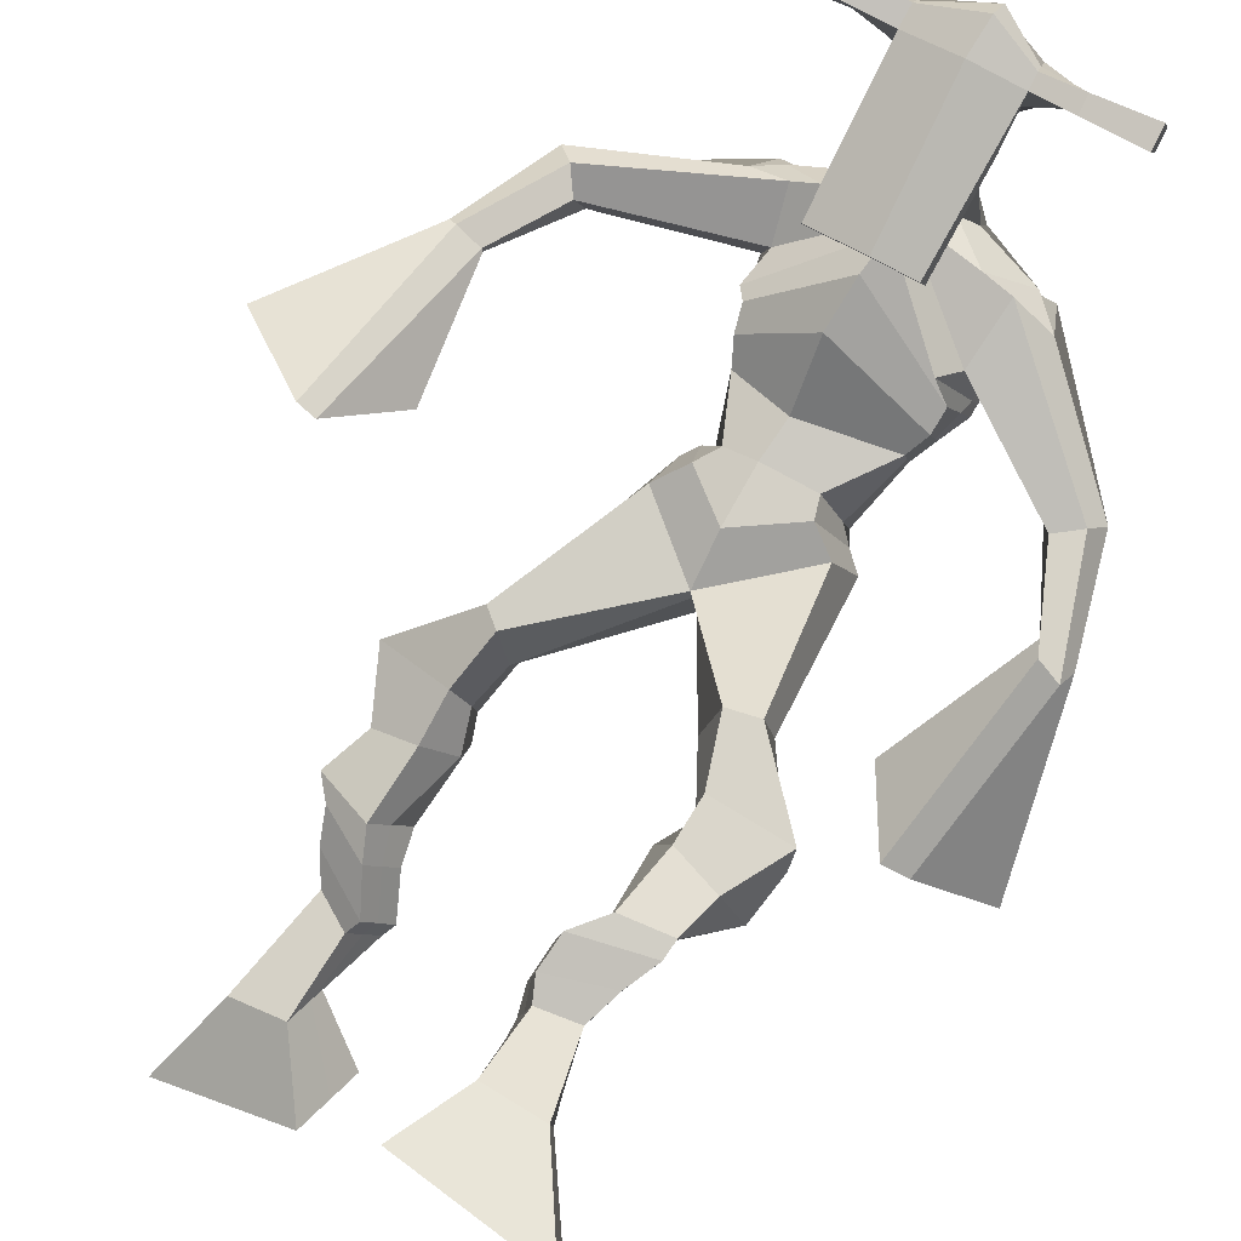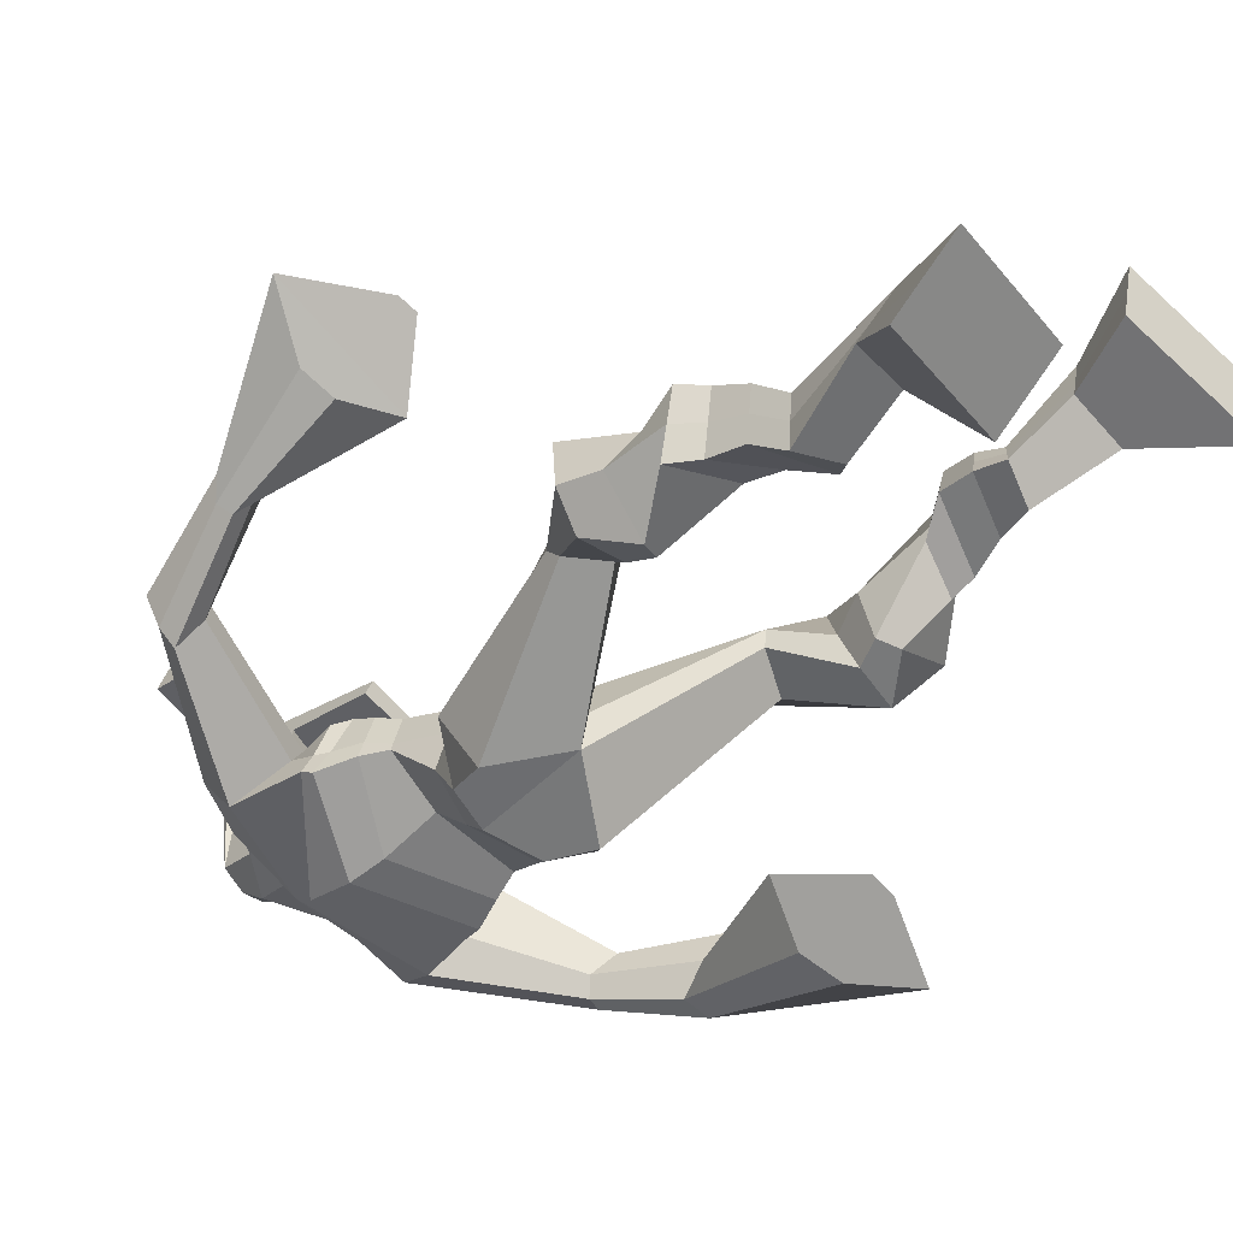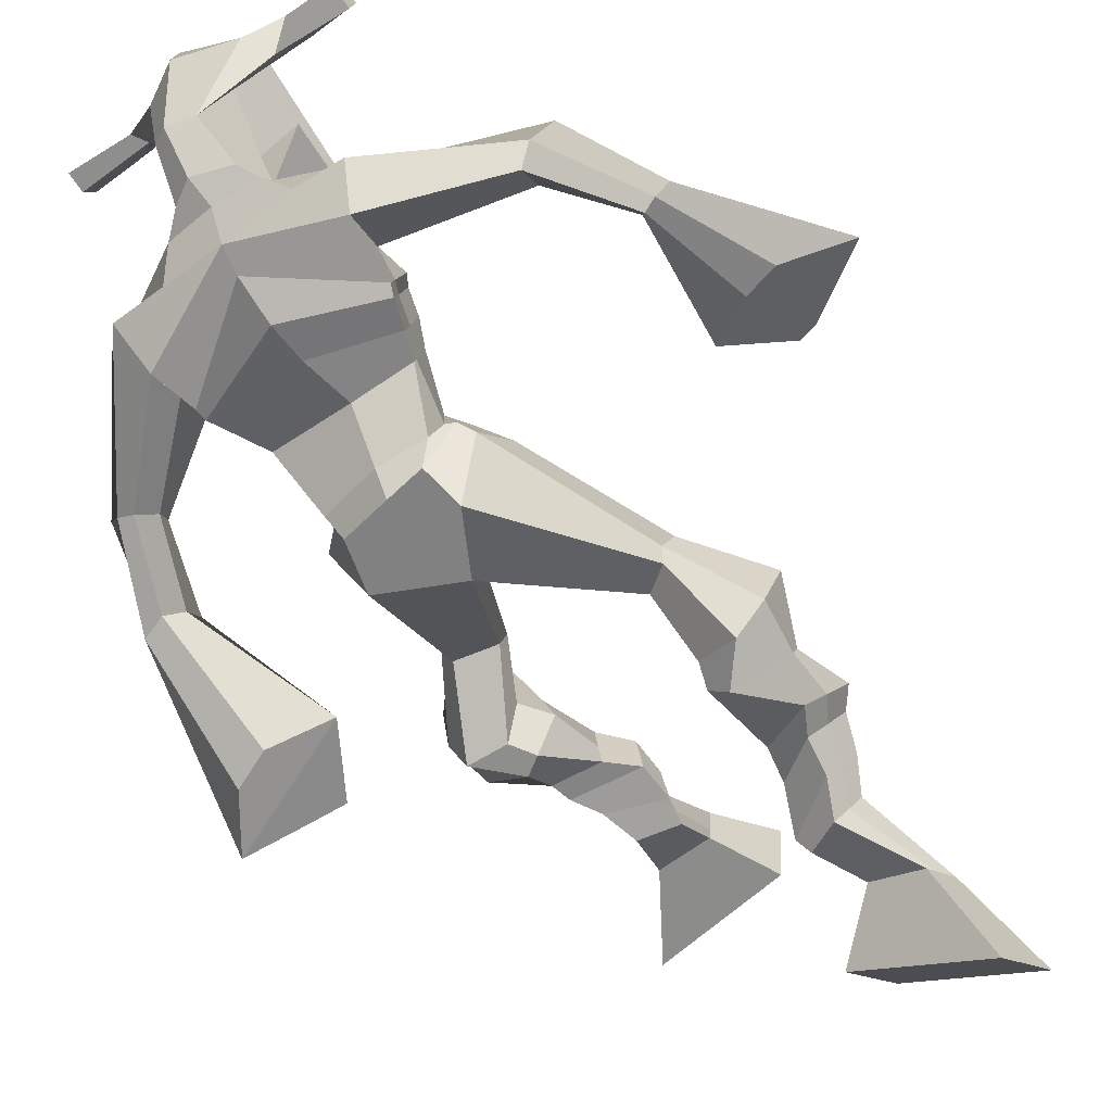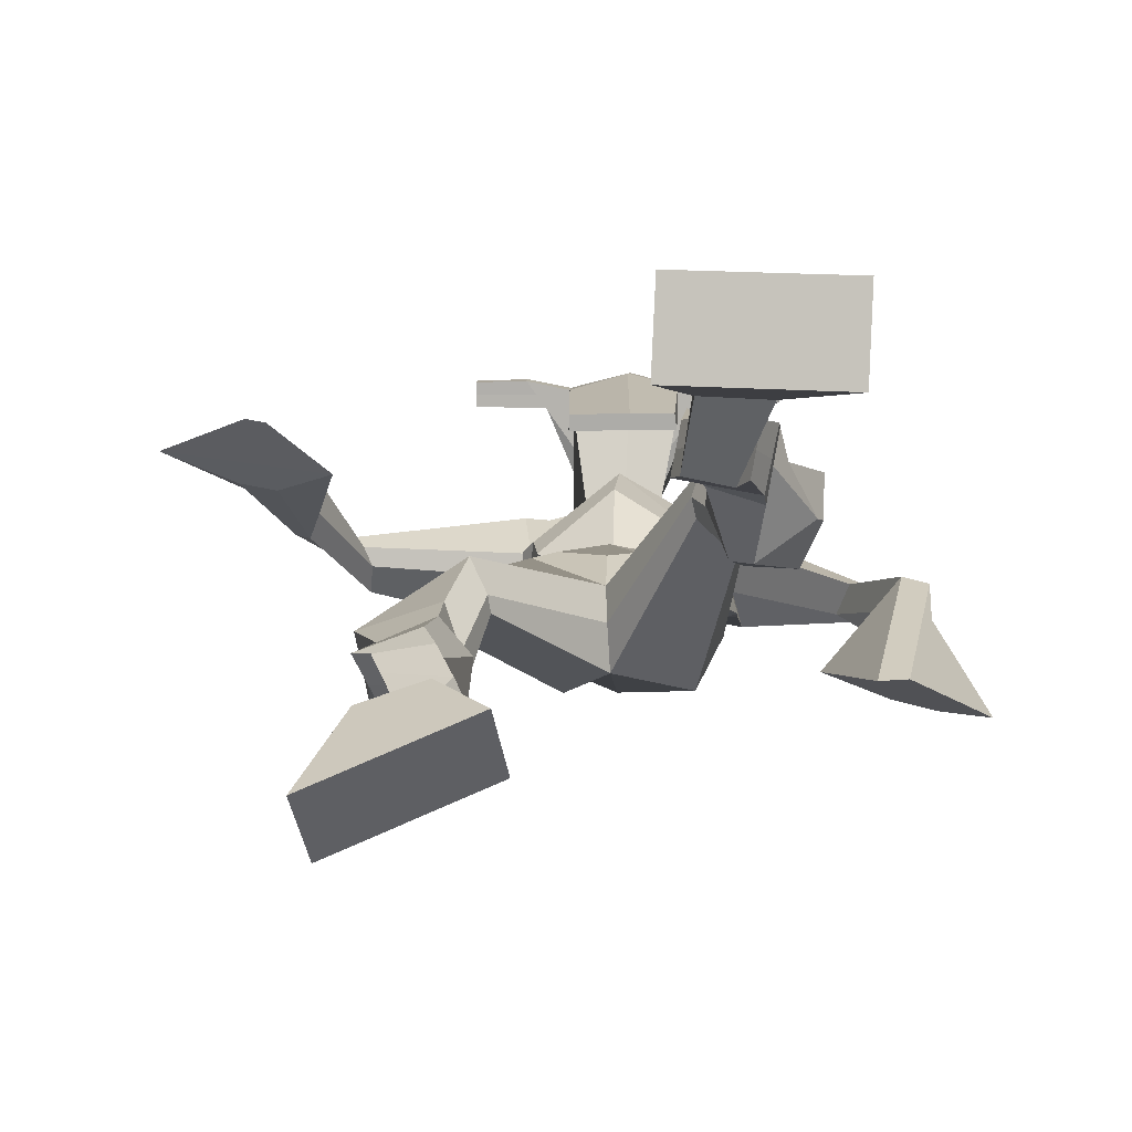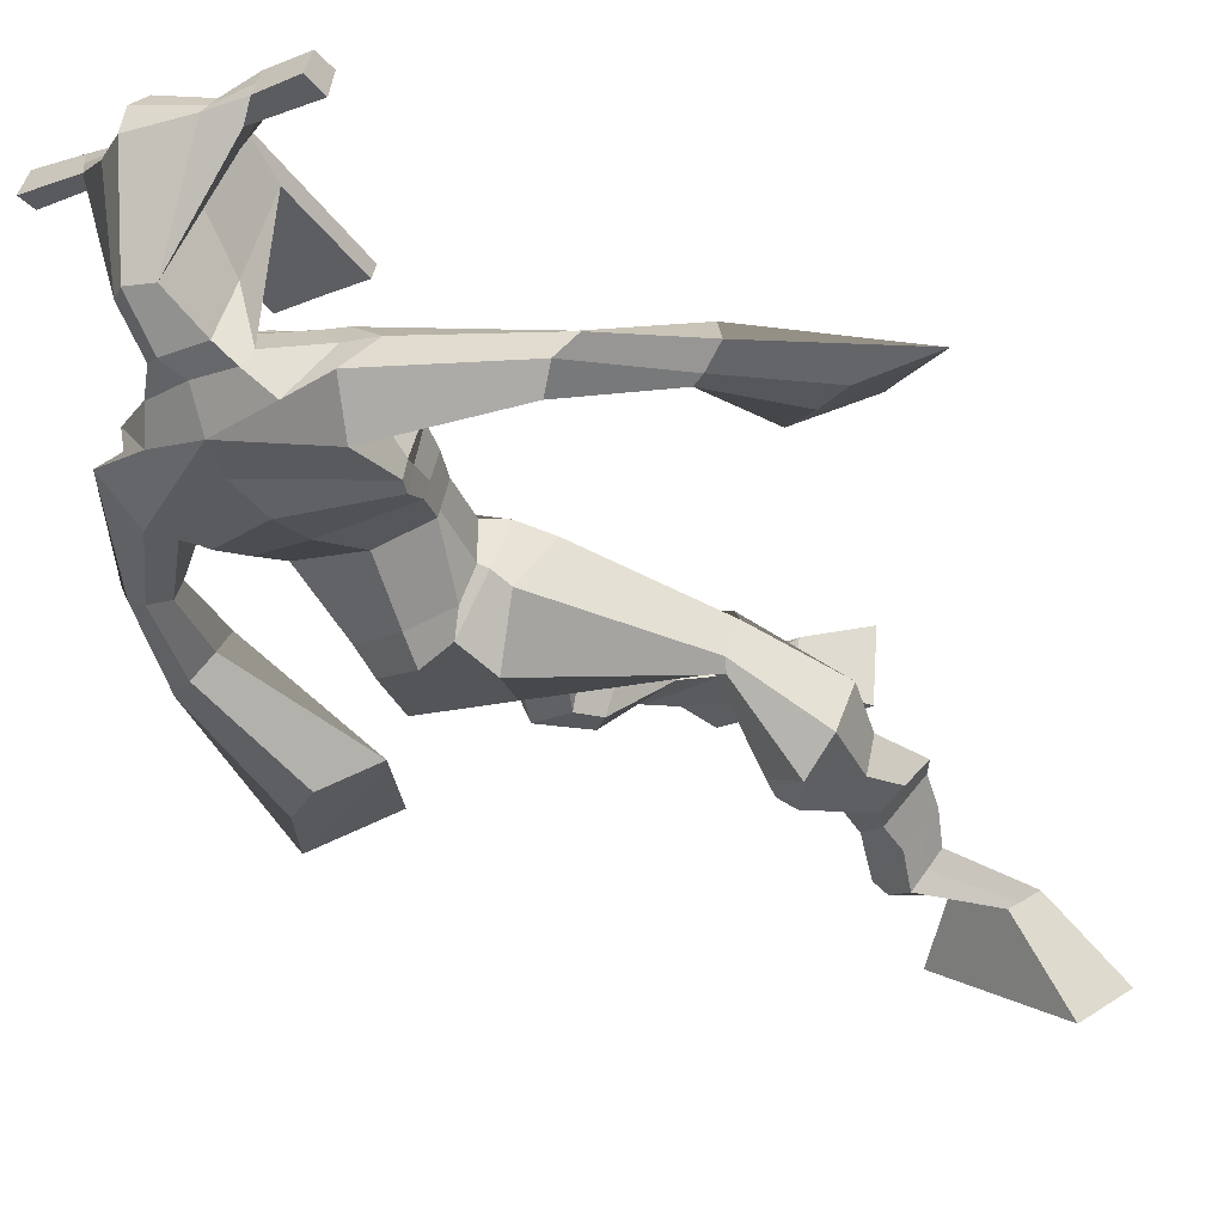
<metadata>
{"format":"obj","ext":"obj","renderer":"f3d","projection":"perspective","resolution":1024,"background":"white","views":[{"elev":68.9,"azim":29.5,"up":"+Z"},{"elev":-60.9,"azim":-49.8,"up":"+Z"},{"elev":-55.0,"azim":-143.3,"up":"+Z"},{"elev":-11.5,"azim":0.8,"up":"+Z"},{"elev":-18.4,"azim":-140.2,"up":"+Z"}]}
</metadata>
<code>
o monstruo
v 0.2263 -0.2333 -0.5412
v 0.2958 -0.2809 -0.6082
v 0.2179 -0.2879 -0.5104
v 0.2804 -0.3781 -0.5544
v 0.149 -0.2347 -0.5683
v 0.1045 -0.2978 -0.6932
v 0.1404 -0.2907 -0.5376
v 0.08914 -0.3949 -0.6394
v 0.2487 -0.1469 -0.5533
v 0.2227 -0.1746 -0.5024
v 0.1979 -0.1169 -0.5632
v 0.1722 -0.1429 -0.512
v 0.2592 -0.1315 -0.5384
v 0.2335 -0.1582 -0.4874
v 0.181 -0.08047 -0.5268
v 0.1539 -0.1102 -0.4751
v 0.2392 -0.08245 -0.496
v 0.2121 -0.1122 -0.4443
v 0.1742 -0.03386 -0.51
v 0.1412 -0.07175 -0.4481
v 0.2306 -0.03786 -0.4815
v 0.1976 -0.07575 -0.4197
v 0.1527 0.003488 -0.505
v 0.1173 -0.04282 -0.4427
v 0.2355 0.07646 -0.4894
v 0.2072 0.0199 -0.3907
v 0.2093 0.07105 -0.507
v 0.1447 0.02071 -0.4226
v 0.2249 0.1086 -0.4771
v 0.2098 0.08339 -0.3621
v 0.1653 0.1211 -0.4941
v 0.1079 0.105 -0.3922
v 0.2594 0.1499 -0.3639
v 0.2345 0.1462 -0.298
v 0.2143 0.1874 -0.3828
v 0.2041 0.1749 -0.3216
v 0.3944 0.3122 -0.4057
v 0.3895 0.2894 -0.3046
v 0.3376 0.4057 -0.4142
v 0.2997 0.3584 -0.2567
v 0.4787 -0.2945 -0.2267
v 0.4335 -0.3913 -0.241
v 0.4819 -0.3053 -0.1637
v 0.4392 -0.4105 -0.1307
v 0.5607 -0.2967 -0.2318
v 0.6414 -0.4167 -0.256
v 0.5639 -0.3078 -0.1683
v 0.6471 -0.4359 -0.1457
v 0.4657 -0.2096 -0.289
v 0.4816 -0.2025 -0.2266
v 0.5236 -0.1921 -0.2973
v 0.5355 -0.1929 -0.2354
v 0.4564 -0.1714 -0.2819
v 0.4686 -0.1721 -0.2199
v 0.5409 -0.1447 -0.2782
v 0.5534 -0.1486 -0.214
v 0.4628 -0.124 -0.2605
v 0.4753 -0.1278 -0.1963
v 0.5577 -0.09709 -0.2838
v 0.5744 -0.1038 -0.2061
v 0.4958 -0.08038 -0.2697
v 0.5108 -0.087 -0.1918
v 0.5612 -0.06308 -0.2867
v 0.5767 -0.07702 -0.204
v 0.5242 0.01521 -0.3315
v 0.5234 0.008494 -0.214
v 0.5504 -0.000398 -0.3383
v 0.589 -0.01216 -0.2272
v 0.5433 0.05029 -0.33
v 0.5247 0.07282 -0.2165
v 0.6032 0.05422 -0.3327
v 0.6336 0.06839 -0.22
v 0.4923 0.1355 -0.2577
v 0.499 0.1558 -0.1945
v 0.5468 0.1572 -0.2732
v 0.5396 0.1705 -0.2122
v 0.4966 0.3726 -0.4172
v 0.5121 0.3746 -0.2576
v 0.4118 0.7558 -0.2405
v 0.414 0.7023 -0.1097
v 0.2603 0.7118 -0.2728
v 0.2922 0.6388 -0.1931
v 0.5677 0.6909 -0.2813
v 0.5408 0.6072 -0.1848
v 0.3091 0.7572 -0.226
v 0.3149 0.7034 -0.1344
v 0.2452 0.7458 -0.2073
v 0.2835 0.6896 -0.1347
v 0.08467 0.6314 -0.2451
v 0.07842 0.585 -0.1949
v 0.06557 0.6422 -0.2114
v 0.0581 0.6142 -0.1763
v 0.01885 0.488 -0.2039
v 0.03702 0.4637 -0.1442
v -0.000473 0.4951 -0.1974
v 0.001588 0.4713 -0.1348
v -0.0046 0.3186 -0.1813
v -0.006574 0.2029 -0.1265
v -0.0524 0.3267 -0.1703
v -0.03251 0.2073 -0.1207
v 0.5075 0.7482 -0.2252
v 0.5106 0.6962 -0.137
v 0.5853 0.7465 -0.2264
v 0.5511 0.6927 -0.1504
v 0.7023 0.5641 -0.2986
v 0.696 0.5165 -0.2588
v 0.7248 0.569 -0.2909
v 0.7289 0.5423 -0.2595
v 0.743 0.4589 -0.3502
v 0.7489 0.3915 -0.2741
v 0.7763 0.4495 -0.3592
v 0.7815 0.3804 -0.2853
v 0.7232 0.2845 -0.4423
v 0.6965 0.1622 -0.4404
v 0.776 0.2662 -0.459
v 0.7331 0.1622 -0.4383
v 0.4239 0.8763 0.04615
v 0.4233 0.8367 0.1037
v 0.3418 0.8453 0.05473
v 0.3415 0.8225 0.07878
v 0.4839 0.8441 0.04936
v 0.4882 0.8133 0.07995
v 0.4871 0.7404 0.02639
v 0.421 0.7441 0.02768
v 0.3463 0.7296 0.02073
v 0.3663 0.7959 -0.1611
v 0.4566 0.795 -0.1612
v 0.4152 0.8201 -0.1745
v 0.4889 0.7923 0.07287
v 0.3407 0.7943 0.06819
v 0.4423 0.8543 -0.1173
v 0.4211 0.8649 -0.113
v 0.4197 0.7854 0.08902
v 0.3798 0.8549 -0.1173
v 0.2134 0.8332 0.05866
v 0.2131 0.8198 0.08873
v 0.2123 0.7909 0.07859
v 0.2125 0.8004 0.04598
v 0.627 0.8322 0.05867
v 0.6267 0.8155 0.09352
v 0.6276 0.7847 0.08315
v 0.6279 0.8043 0.05263
v 0.3185 0.5232 -0.2776
v 0.4034 0.531 -0.2954
v 0.5263 0.5251 -0.278
v 0.5247 0.5113 -0.2338
v 0.3995 0.4846 -0.2192
v 0.317 0.5073 -0.2309
v 0.3039 0.5591 -0.2716
v 0.5393 0.5386 -0.2192
v 0.3028 0.5378 -0.2137
v 0.4078 0.611 -0.3048
v 0.5414 0.5642 -0.2797
v 0.4004 0.5474 -0.1283
v 0.5456 0.7882 0.0788
v 0.5449 0.8127 0.08705
v 0.5306 0.8276 0.05554
v 0.5127 0.8089 0.04643
v 0.2826 0.8344 0.05792
v 0.2823 0.8199 0.09057
v 0.2814 0.7886 0.07957
v 0.32 0.8074 0.04664
v 0.4211 0.5945 -0.01658
v 0.4161 0.6035 -0.03664
v 0.3415 0.6033 -0.03759
v 0.4822 0.6026 -0.03642
v 0.4795 0.5933 -0.01659
v 0.3429 0.594 -0.01758
v 0.4136 0.7431 -0.1349
v 0.3449 0.7773 -0.1884
v 0.4571 0.7407 -0.134
v 0.3673 0.736 -0.135
v 0.4819 0.7744 -0.1881
v 0.4136 0.7794 -0.1853
v 0.2822 0.6054 -0.2845
v 0.5413 0.5721 -0.2098
v 0.2966 0.5673 -0.1929
v 0.4094 0.6656 -0.2983
v 0.5588 0.6054 -0.2799
v 0.4076 0.6088 -0.09321
v 0.2768 0.6187 -0.2752
v 0.5199 0.5765 -0.1675
v 0.2823 0.5872 -0.2028
v 0.4089 0.7272 -0.2746
v 0.559 0.6234 -0.2795
v 0.4126 0.6695 -0.09562
v 0.4028 0.482 -0.3708
v 0.4956 0.458 -0.3601
v 0.3946 0.4255 -0.2257
v 0.337 0.4697 -0.3527
v 0.4662 0.4331 -0.2464
v 0.349 0.4296 -0.2451
v 0.09737 -0.3429 -0.6682
v 0.2234 -0.251 -0.5308
v 0.1462 -0.2532 -0.5582
v 0.2887 -0.3261 -0.5832
v 0.235 -0.1604 -0.5273
v 0.1845 -0.1301 -0.5372
v 0.2462 -0.1448 -0.5127
v 0.1675 -0.09536 -0.501
v 0.2256 -0.09734 -0.4702
v 0.1577 -0.05281 -0.479
v 0.2141 -0.05681 -0.4506
v 0.135 -0.01967 -0.4739
v 0.2447 0.04231 -0.4318
v 0.1303 0.05773 -0.4808
v 0.2286 0.09454 -0.4174
v 0.1264 0.1163 -0.446
v 0.256 0.1338 -0.3451
v 0.2069 0.1995 -0.3672
v 0.3909 0.3026 -0.3468
v 0.2978 0.4321 -0.3316
v 0.6441 -0.4256 -0.2048
v 0.4798 -0.298 -0.2059
v 0.5618 -0.3004 -0.2108
v 0.4362 -0.4002 -0.1897
v 0.4738 -0.206 -0.2578
v 0.5297 -0.1925 -0.2663
v 0.4626 -0.1717 -0.2509
v 0.5471 -0.1467 -0.2461
v 0.4691 -0.1259 -0.2284
v 0.5661 -0.1005 -0.245
v 0.5033 -0.08369 -0.2308
v 0.5689 -0.07005 -0.2453
v 0.4986 0.0135 -0.2686
v 0.62 -0.008782 -0.2898
v 0.5225 0.06051 -0.2751
v 0.6311 0.05784 -0.277
v 0.4867 0.1279 -0.2339
v 0.5527 0.1741 -0.2615
v 0.5325 0.4079 -0.3447
v 0.2799 0.6424 -0.2236
v 0.5525 0.6548 -0.2411
v 0.2645 0.7228 -0.1677
v 0.2316 0.6979 -0.1616
v 0.08898 0.5933 -0.2186
v 0.03486 0.6354 -0.1903
v 0.03103 0.4744 -0.1752
v -0.01587 0.4851 -0.1625
v 0.06509 0.2793 -0.1708
v -0.1432 0.2845 -0.1404
v 0.5667 0.7288 -0.1798
v 0.6051 0.6902 -0.1852
v 0.6805 0.544 -0.2921
v 0.7465 0.5593 -0.2685
v 0.738 0.4266 -0.3099
v 0.787 0.4151 -0.3234
v 0.6387 0.2558 -0.414
v 0.8299 0.193 -0.478
v 0.4237 0.8663 0.08102
v 0.3417 0.8339 0.06675
v 0.4861 0.8287 0.06466
v 0.4612 0.7713 -0.08055
v 0.3675 0.7602 -0.08593
v 0.4668 0.8233 -0.02226
v 0.359 0.8246 -0.02468
v 0.2133 0.8265 0.07369
v 0.2124 0.7957 0.06229
v 0.6268 0.8238 0.0761
v 0.6278 0.7945 0.06789
v 0.5258 0.5193 -0.2592
v 0.3181 0.5203 -0.2689
v 0.5406 0.5535 -0.2549
v 0.3035 0.5514 -0.2506
v 0.5292 0.7985 0.06262
v 0.5378 0.8201 0.07129
v 0.3007 0.798 0.0631
v 0.2825 0.8272 0.07425
v 0.3459 0.7562 -0.1634
v 0.4801 0.7565 -0.1624
v 0.5507 0.5937 -0.255
v 0.29 0.5894 -0.2479
v 0.5546 0.6138 -0.2578
v 0.281 0.6073 -0.2483
v 0.3321 0.4485 -0.3031
v 0.4931 0.4426 -0.3118
v 0.4032 0.4573 -0.4056
v 0.4811 0.4386 -0.3946
v 0.3913 0.3503 -0.2556
v 0.3539 0.457 -0.3848
v 0.4765 0.3986 -0.2369
v 0.331 0.3962 -0.2412
v 0.5098 0.4273 -0.3304
v 0.316 0.4467 -0.3118
f 1 5 11 9
f 4 3 7 8
f 193 195 5 6
f 193 196 4 8
f 196 194 3 4
f 6 5 1 2
f 198 12 16 200
f 7 3 10 12
f 195 7 12 198
f 194 1 9 197
f 200 16 20 202
f 12 10 14 16
f 9 11 15 13
f 197 9 13 199
f 20 18 22 24
f 16 14 18 20
f 13 15 19 17
f 199 13 17 201
f 21 23 27 25
f 17 19 23 21
f 201 17 21 203
f 202 20 24 204
f 206 28 32 208
f 203 21 25 205
f 204 24 28 206
f 24 22 26 28
f 29 31 35 33
f 28 26 30 32
f 25 27 31 29
f 205 25 29 207
f 209 33 37 211
f 207 29 33 209
f 208 32 36 210
f 32 30 34 36
f 185 184 79 83
f 210 36 40 212
f 36 34 38 40
f 33 35 39 37
f 41 49 51 45
f 44 48 47 43
f 213 46 45 215
f 213 48 44 216
f 216 44 43 214
f 46 42 41 45
f 218 220 56 52
f 47 52 50 43
f 215 218 52 47
f 214 217 49 41
f 220 222 60 56
f 52 56 54 50
f 49 53 55 51
f 217 219 53 49
f 60 64 62 58
f 56 60 58 54
f 53 57 59 55
f 219 221 57 53
f 61 65 67 63
f 57 61 63 59
f 221 223 61 57
f 222 224 64 60
f 226 228 72 68
f 223 225 65 61
f 224 226 68 64
f 64 68 66 62
f 69 73 75 71
f 68 72 70 66
f 65 69 71 67
f 225 227 69 65
f 229 211 37 73
f 227 229 73 69
f 228 230 76 72
f 72 76 74 70
f 184 181 81 79
f 230 231 78 76
f 76 78 38 74
f 73 37 77 75
f 268 159 135 257
f 133 129 122 118
f 186 182 84 80
f 274 183 82 232
f 273 185 83 233
f 183 186 80 82
f 234 235 88 86
f 82 88 92 90
f 82 80 86 88
f 79 81 87 85
f 90 92 96 94
f 235 87 91 237
f 232 82 90 236
f 87 81 89 91
f 95 93 97 99
f 236 90 94 238
f 91 89 93 95
f 237 91 95 239
f 240 98 100 241
f 239 95 99 241
f 94 96 100 98
f 238 94 98 240
f 242 102 104 243
f 83 79 101 103
f 80 84 104 102
f 104 84 106 108
f 108 106 110 112
f 83 103 107 105
f 233 83 105 244
f 243 104 108 245
f 109 111 115 113
f 245 108 112 247
f 105 107 111 109
f 244 105 109 246
f 248 113 115 249
f 246 109 113 248
f 112 110 114 116
f 247 112 116 249
f 250 117 119 251
f 250 118 122 252
f 156 155 141 140
f 131 132 117 121
f 132 134 119 117
f 130 133 118 120
f 172 169 124 125
f 174 170 126 128
f 173 174 128 127
f 270 173 127 253
f 169 171 123 124
f 269 172 125 254
f 129 133 163 167
f 128 126 134 132
f 127 128 132 131
f 253 127 131 255
f 130 125 165 168
f 254 125 130 256
f 258 137 136 257
f 161 160 136 137
f 267 161 137 258
f 159 162 138 135
f 260 142 139 259
f 158 157 139 142
f 266 156 140 259
f 265 158 142 260
f 192 189 147 148
f 276 188 145 261
f 275 192 148 262
f 189 191 146 147
f 187 190 143 144
f 188 187 144 145
f 148 147 154 151
f 261 145 153 263
f 262 148 151 264
f 147 146 150 154
f 144 143 149 152
f 145 144 152 153
f 255 131 158 265
f 252 122 156 266
f 131 121 157 158
f 122 129 155 156
f 119 134 162 159
f 256 130 161 267
f 130 120 160 161
f 251 119 159 268
f 165 164 163 168
f 164 166 167 163
f 133 130 168 163
f 123 129 167 166
f 124 123 166 164
f 125 124 164 165
f 234 86 172 269
f 80 102 171 169
f 242 101 173 270
f 101 79 174 173
f 79 85 170 174
f 86 80 169 172
f 151 154 180 177
f 263 153 179 271
f 264 151 177 272
f 154 150 176 180
f 152 149 175 178
f 153 152 178 179
f 177 180 186 183
f 271 179 185 273
f 272 177 183 274
f 180 176 182 186
f 178 175 181 184
f 179 178 184 185
f 278 277 187 188
f 277 280 190 187
f 279 281 191 189
f 284 282 192 275
f 283 278 188 276
f 282 279 189 192
f 281 283 276 191
f 280 284 275 190
f 175 272 274 181
f 176 271 273 182
f 149 264 272 175
f 150 263 271 176
f 102 242 270 171
f 85 234 269 170
f 120 251 268 160
f 134 256 267 162
f 121 252 266 157
f 129 255 265 155
f 143 262 264 149
f 146 261 263 150
f 190 275 262 143
f 191 276 261 146
f 155 265 260 141
f 157 266 259 139
f 141 260 259 140
f 162 267 258 138
f 138 258 257 135
f 126 254 256 134
f 123 253 255 129
f 170 269 254 126
f 171 270 253 123
f 117 250 252 121
f 118 250 251 120
f 111 247 249 115
f 110 246 248 114
f 114 248 249 116
f 106 244 246 110
f 107 245 247 111
f 103 243 245 107
f 84 233 244 106
f 101 242 243 103
f 93 238 240 97
f 96 239 241 100
f 97 240 241 99
f 92 237 239 96
f 89 236 238 93
f 81 232 236 89
f 88 235 237 92
f 85 87 235 234
f 182 273 233 84
f 181 274 232 81
f 160 268 257 136
f 75 77 231 230
f 71 75 230 228
f 70 74 229 227
f 74 38 211 229
f 66 70 227 225
f 63 67 226 224
f 62 66 225 223
f 67 71 228 226
f 59 63 224 222
f 58 62 223 221
f 54 58 221 219
f 50 54 219 217
f 55 59 222 220
f 43 50 217 214
f 45 51 218 215
f 51 55 220 218
f 42 216 214 41
f 46 213 216 42
f 48 213 215 47
f 35 210 212 39
f 31 208 210 35
f 30 207 209 34
f 34 209 211 38
f 26 205 207 30
f 23 204 206 27
f 22 203 205 26
f 27 206 208 31
f 19 202 204 23
f 18 201 203 22
f 14 199 201 18
f 10 197 199 14
f 15 200 202 19
f 3 194 197 10
f 5 195 198 11
f 11 198 200 15
f 2 1 194 196
f 6 2 196 193
f 8 7 195 193
f 39 212 284 280
f 78 231 283 281
f 40 38 279 282
f 231 77 278 283
f 212 40 282 284
f 38 78 281 279
f 37 39 280 277
f 77 37 277 278

</code>
